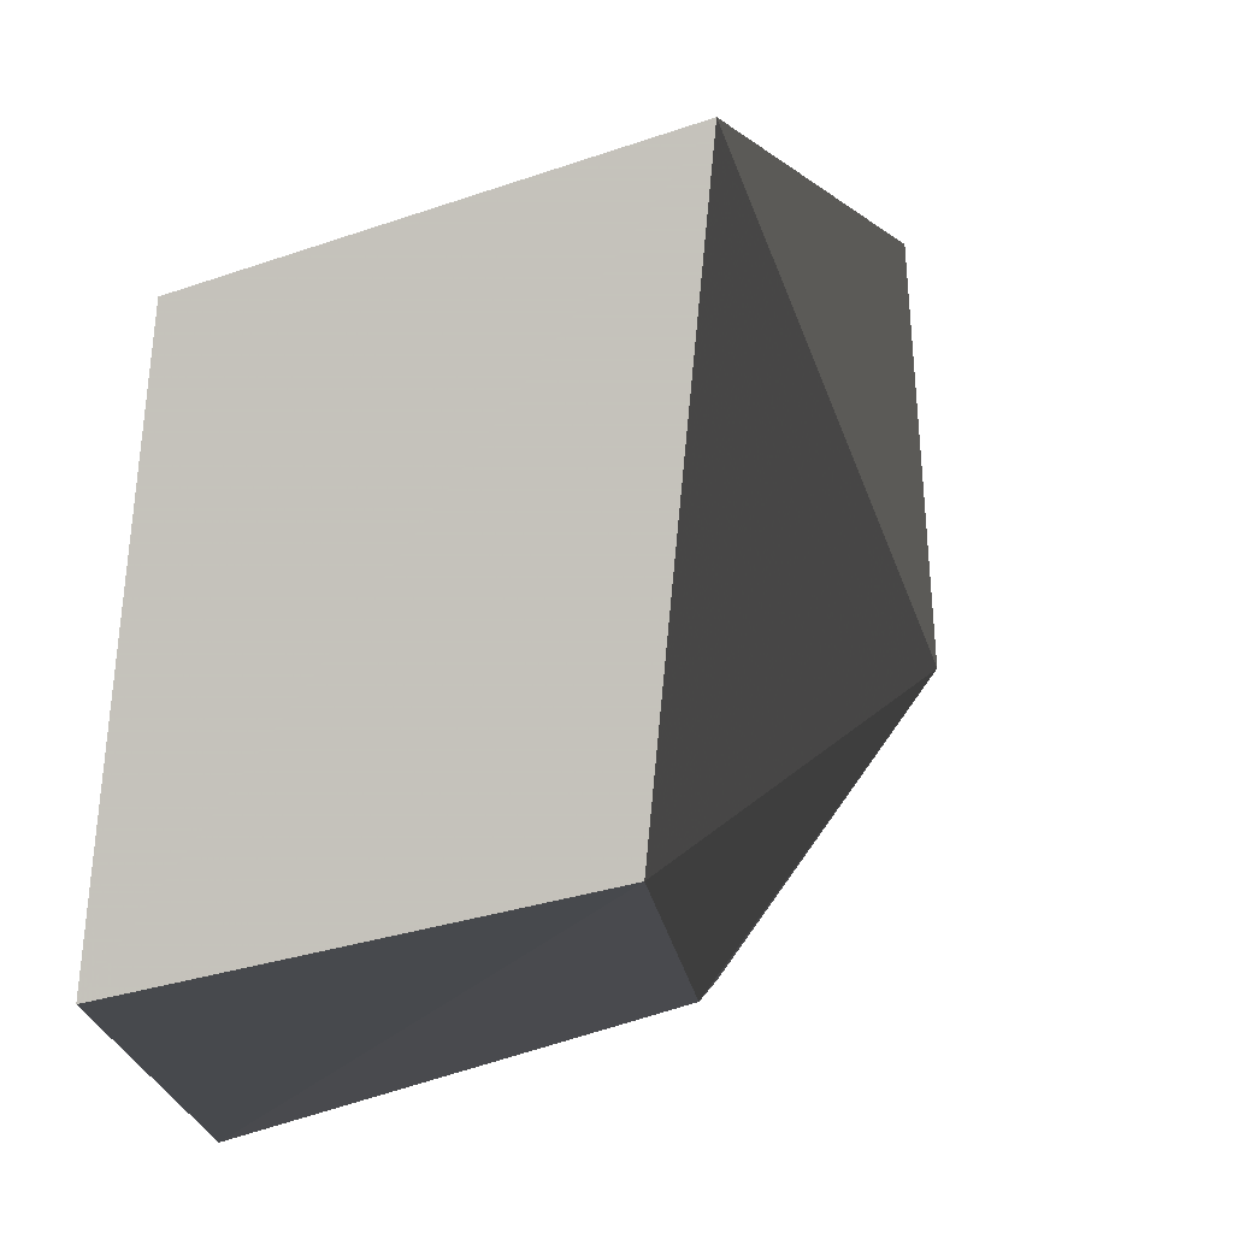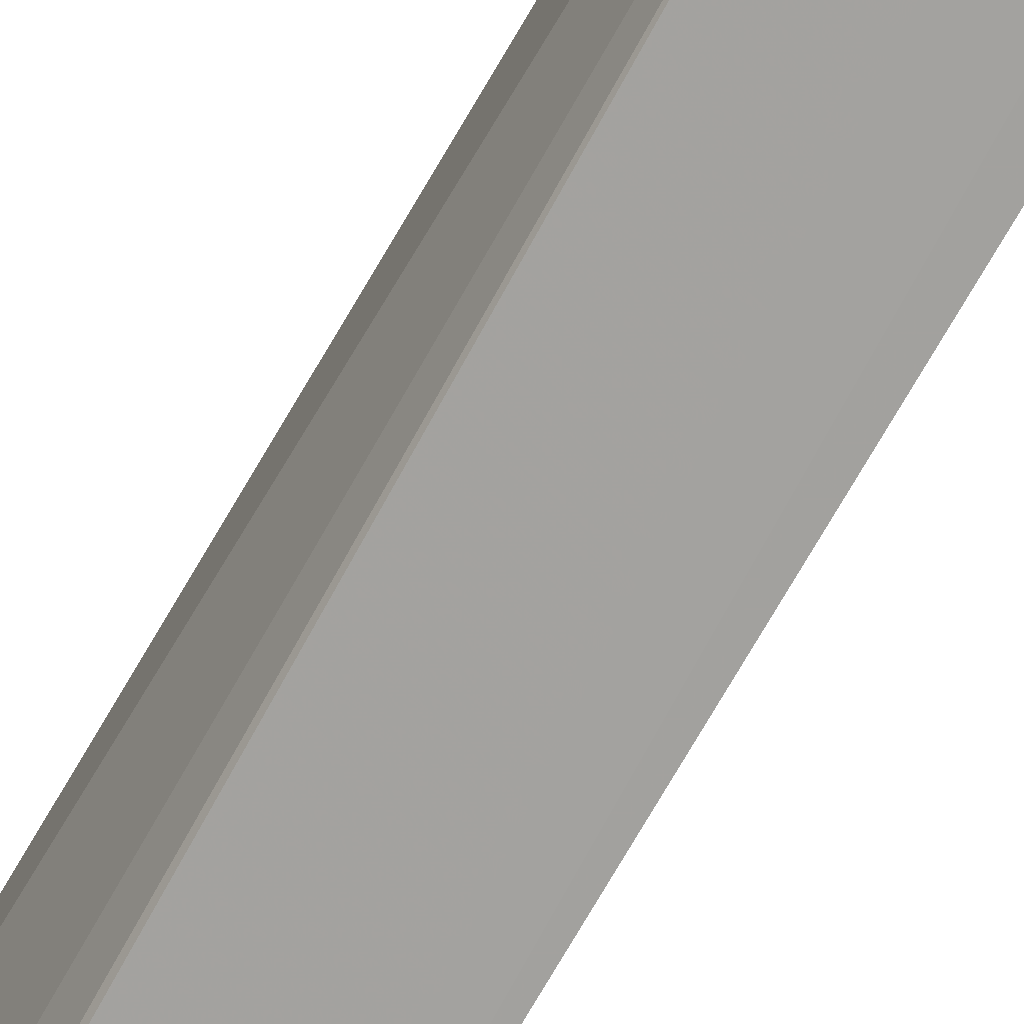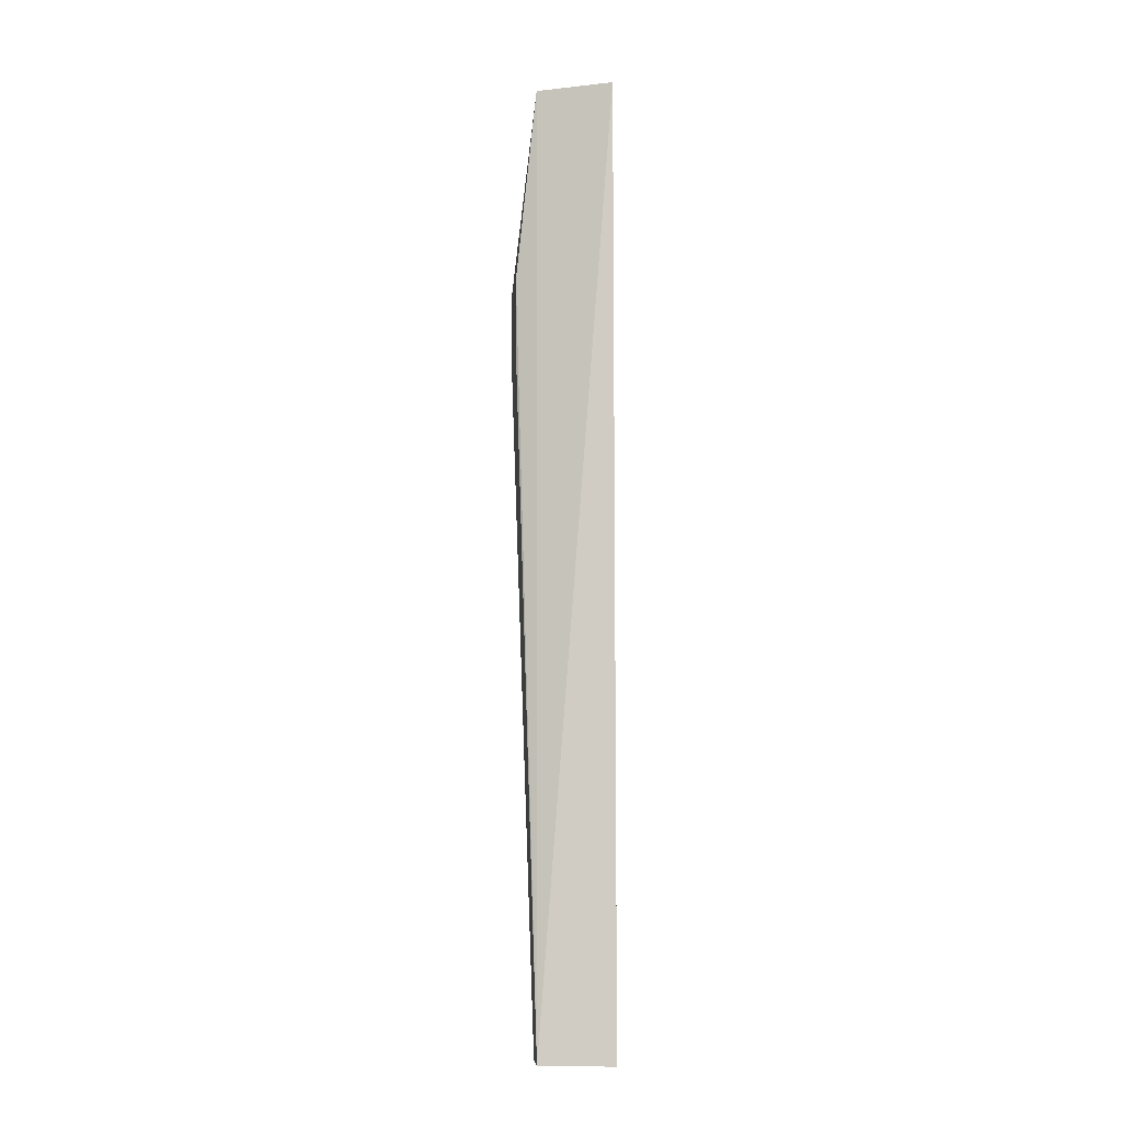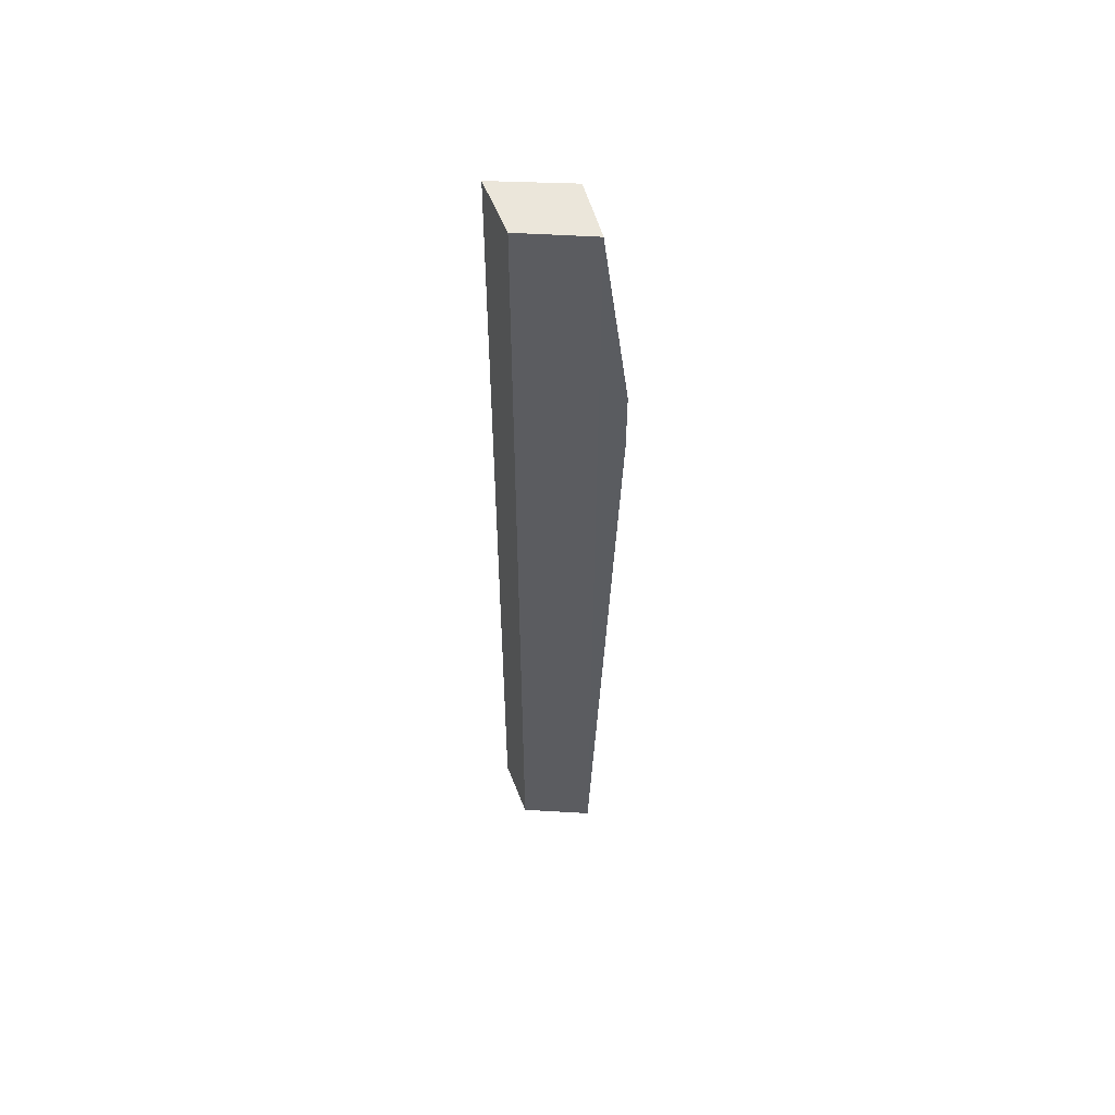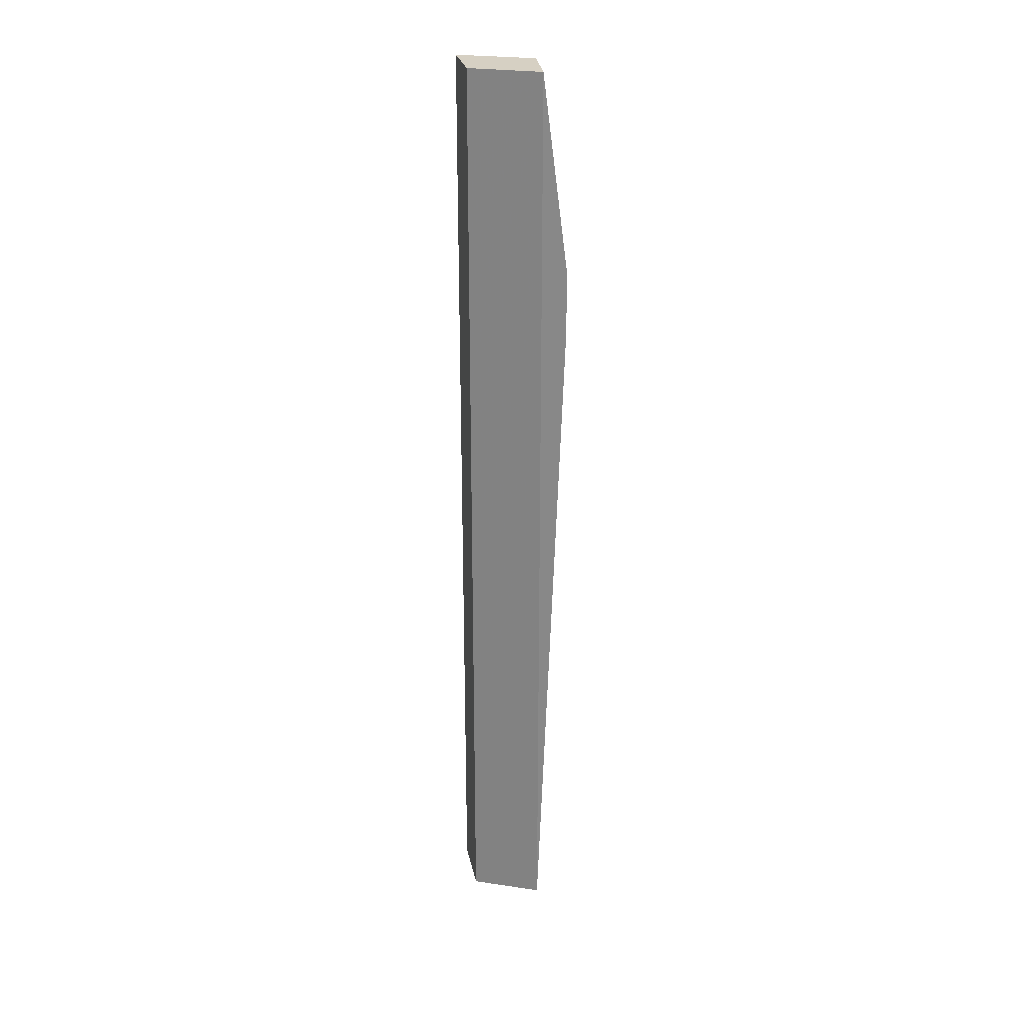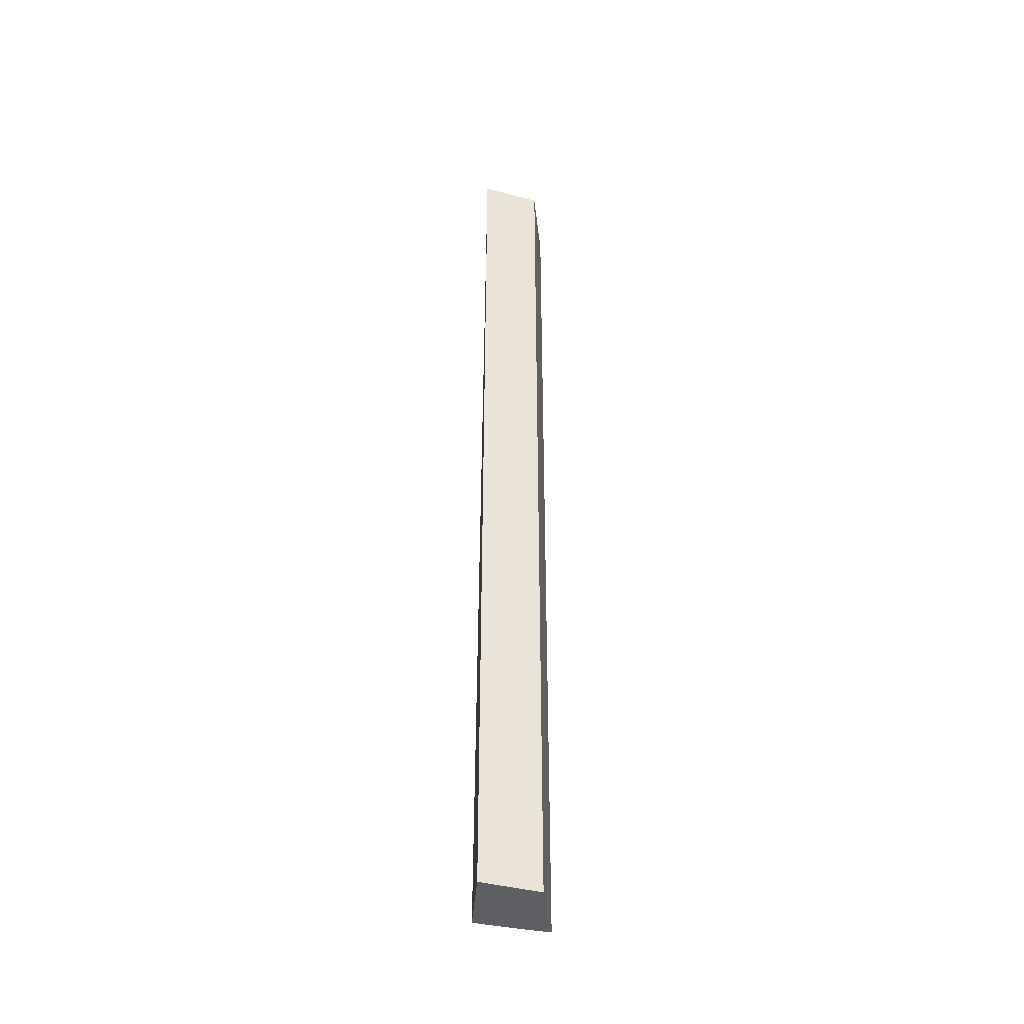
<metadata>
{"format":"obj","ext":"obj","renderer":"f3d","projection":"perspective","resolution":1024,"background":"white","views":[{"elev":0.8,"azim":2.4,"up":"+Y"},{"elev":-66.6,"azim":150.7,"up":"+Y"},{"elev":-9.0,"azim":100.9,"up":"+Z"},{"elev":54.9,"azim":-93.1,"up":"+Z"},{"elev":26.5,"azim":-83.5,"up":"+Z"},{"elev":-41.2,"azim":179.8,"up":"+Z"}]}
</metadata>
<code>
v 0.03903 -0.3168 0.2529
v 0.07588 -0.3076 -0.2347
v 0.06847 -0.3208 0.1531
v 0.07297 -0.2698 0.2529
v 0.0434 -0.2793 -0.2347
v 0.06916 -0.3102 0.2529
v 0.03903 -0.3168 -0.2347
v 0.0434 -0.2793 0.2529
v 0.07297 -0.2698 -0.2347
v 0.03944 -0.3294 0.1531
v 0.03944 -0.3294 0.1199
v 0.04907 -0.3146 -0.2347
v 0.06847 -0.3208 0.1199
v 0.06916 -0.3102 -0.2137
f 6 3 2
f 6 2 4
f 6 4 1
f 8 1 4
f 8 7 1
f 8 5 7
f 9 4 2
f 9 7 5
f 9 8 4
f 9 5 8
f 10 6 1
f 10 3 6
f 10 1 7
f 11 10 7
f 11 3 10
f 12 11 7
f 12 9 2
f 12 7 9
f 13 11 2
f 13 2 3
f 13 3 11
f 14 12 2
f 14 2 11
f 14 11 12

</code>
